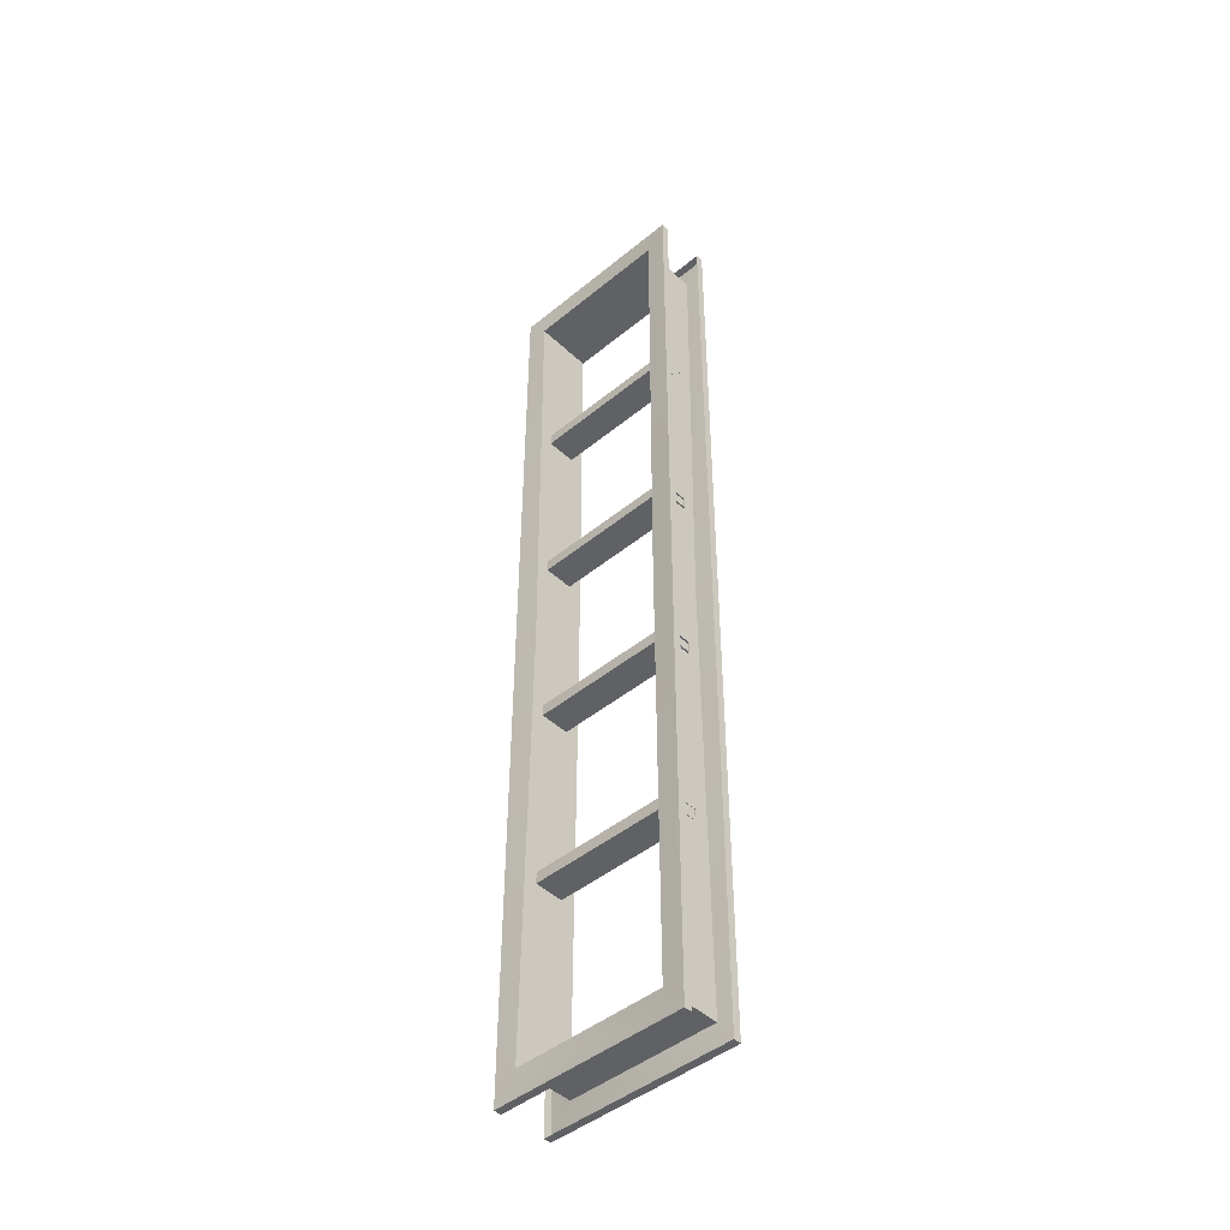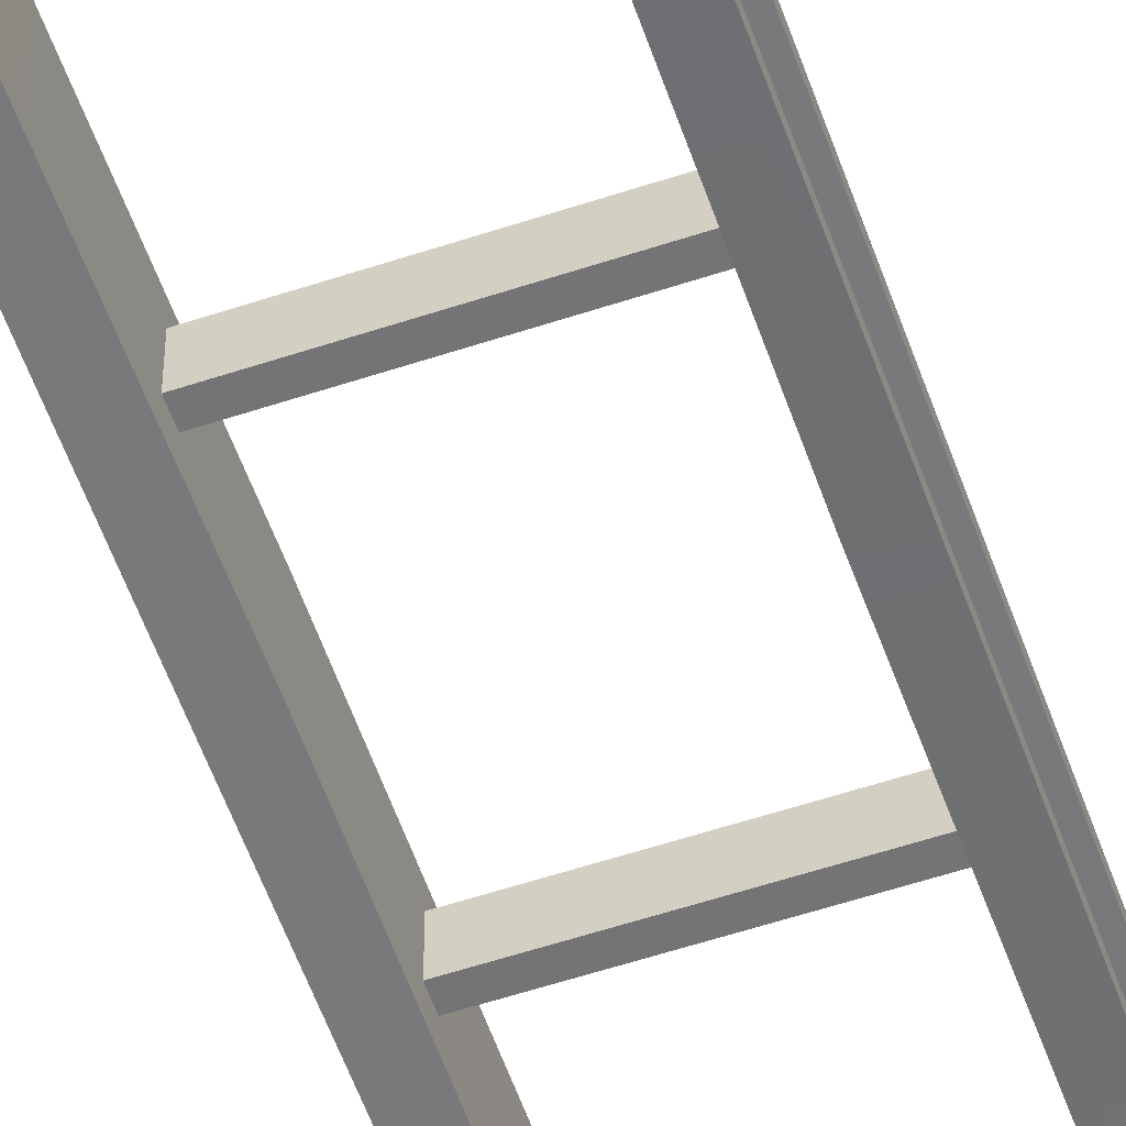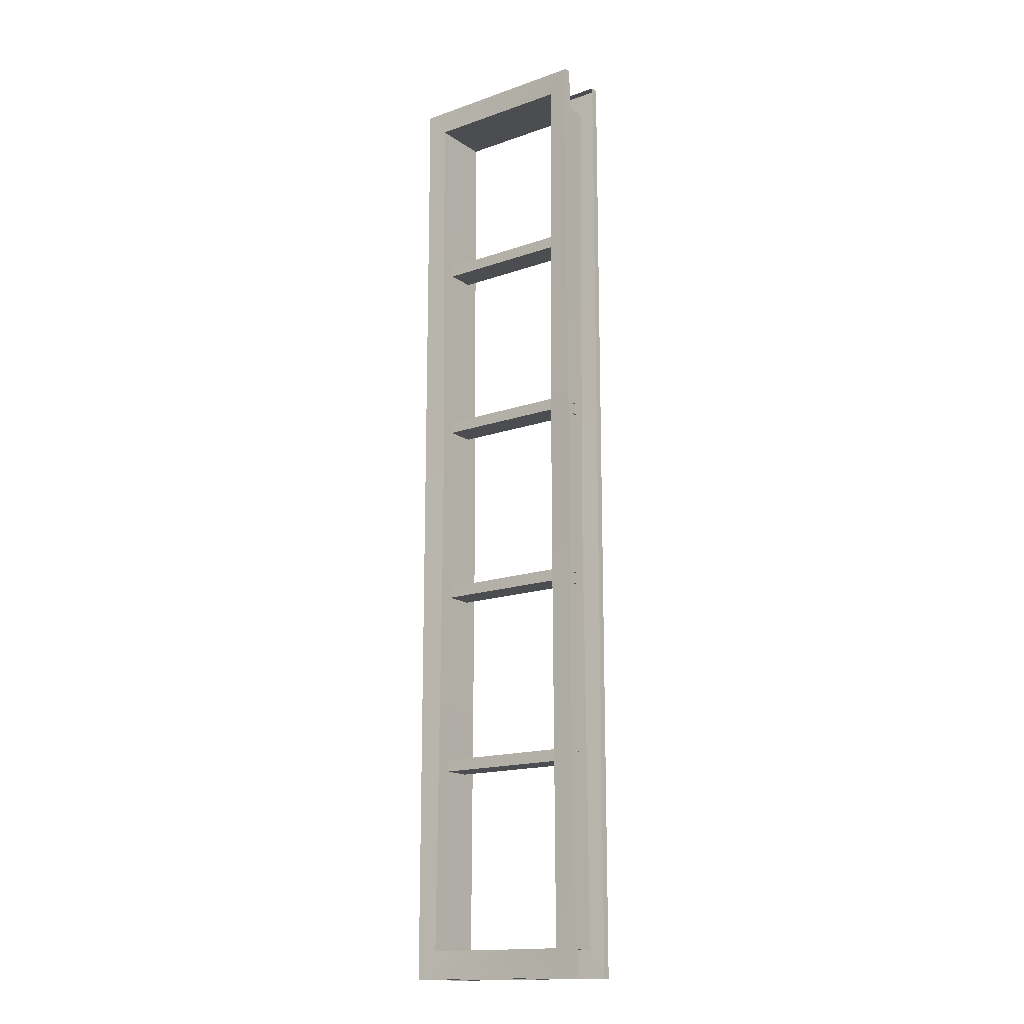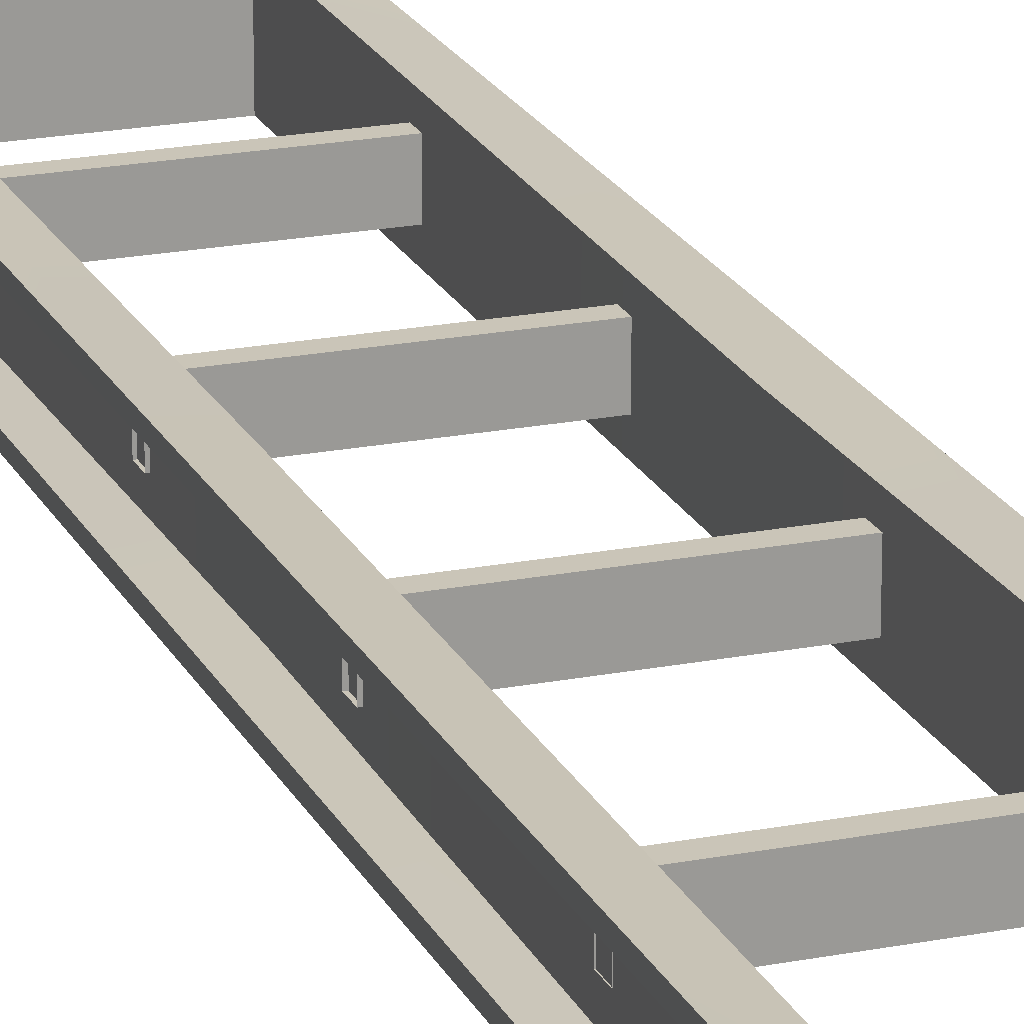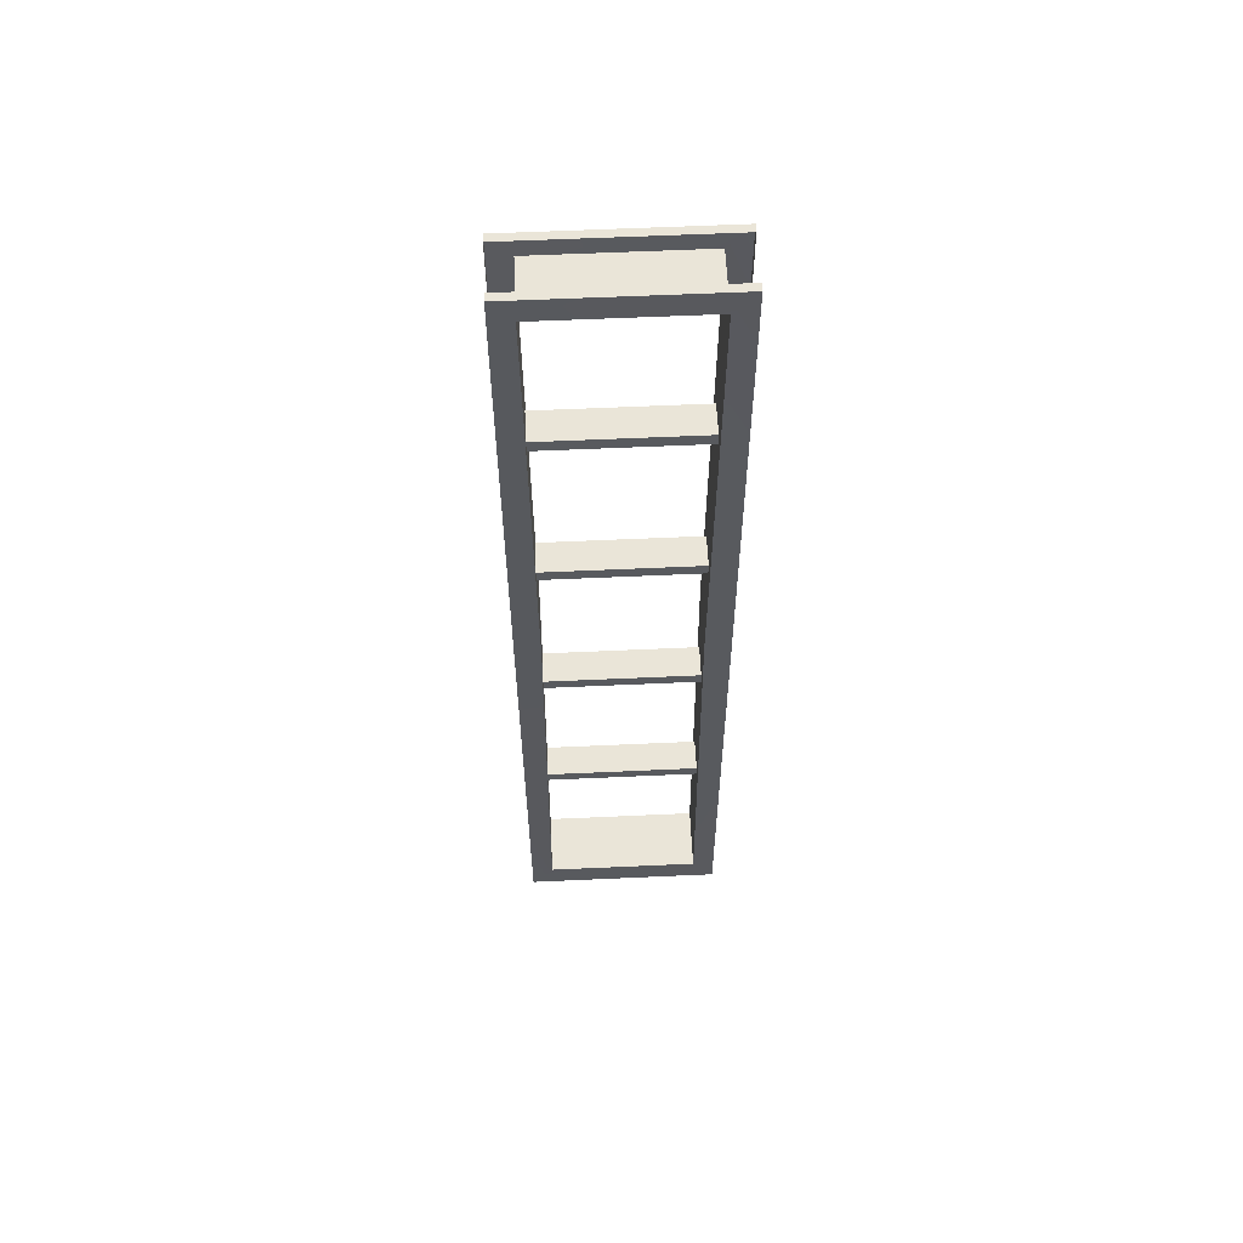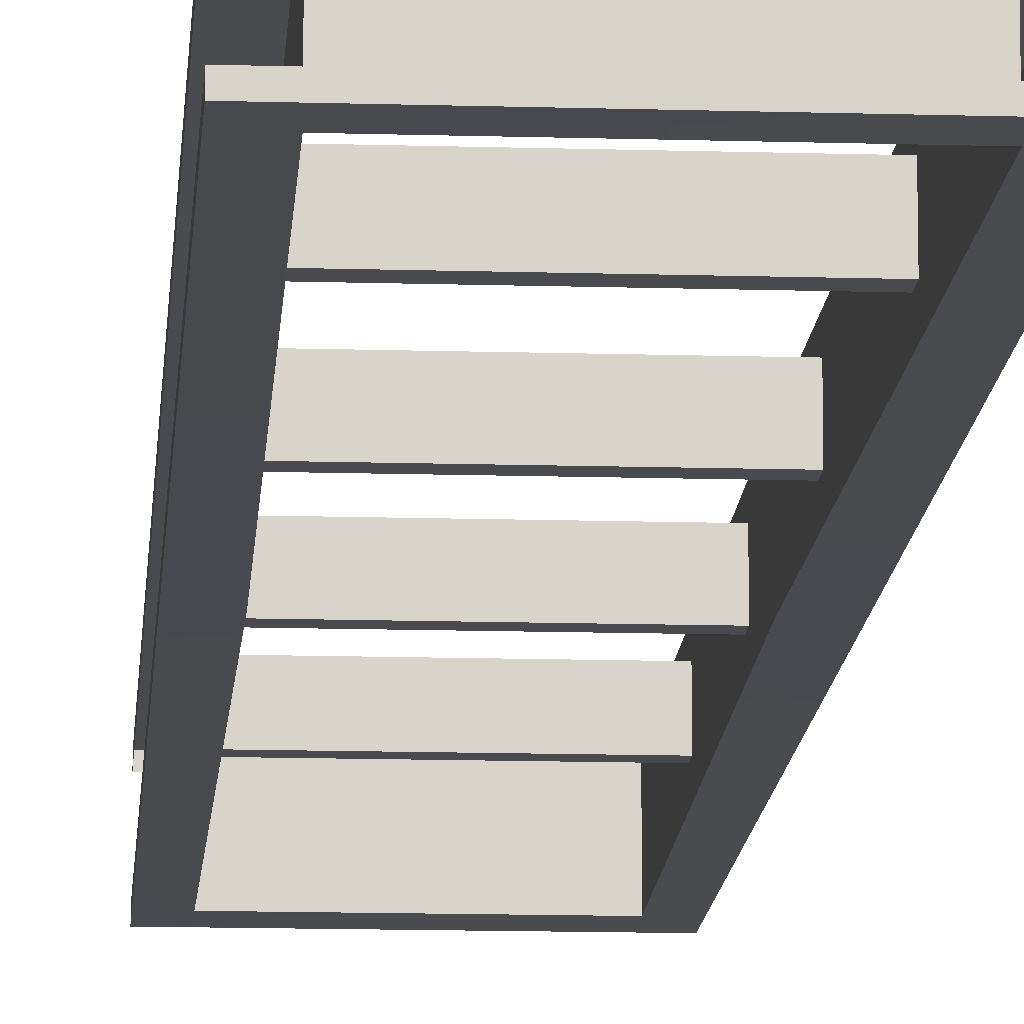
<metadata>
{"format":"obj","ext":"obj","renderer":"f3d","projection":"perspective","resolution":1024,"background":"white","views":[{"elev":-45.8,"azim":43.2,"up":"+Y"},{"elev":-56.3,"azim":19.2,"up":"+Z"},{"elev":-15.8,"azim":-143.7,"up":"+Y"},{"elev":20.4,"azim":-19.8,"up":"+Z"},{"elev":59.2,"azim":-2.7,"up":"+Y"},{"elev":-13.3,"azim":176.1,"up":"+Z"}]}
</metadata>
<code>
v -19.75 95.16 -3.742
v 19.75 95.16 -3.742
v -19.75 98.34 -3.742
v 19.75 98.34 -3.742
v -19.75 98.34 -11.69
v 19.75 98.34 -11.69
v -19.75 95.16 -11.69
v 19.75 95.16 -11.69
v -19.75 145.2 -3.742
v 19.75 145.2 -3.742
v -19.75 148.3 -3.742
v 19.75 148.3 -3.742
v -19.75 148.3 -11.69
v 19.75 148.3 -11.69
v -19.75 145.2 -11.69
v 19.75 145.2 -11.69
v -19.75 195.2 -3.742
v 19.75 195.2 -3.742
v -19.75 198.3 -3.742
v 19.75 198.3 -3.742
v -19.75 198.3 -11.69
v 19.75 198.3 -11.69
v -19.75 195.2 -11.69
v 19.75 195.2 -11.69
v -19.75 245.2 -3.742
v 19.75 245.2 -3.742
v -19.75 248.3 -3.742
v 19.75 248.3 -3.742
v -19.75 248.3 -11.69
v 19.75 248.3 -11.69
v -19.75 245.2 -11.69
v 19.75 245.2 -11.69
v -19.99 291.9 -15.85
v -25.56 298.4 -16.05
v 25.56 298.4 -16.05
v 19.99 291.9 -15.85
v -19.17 167.8 -15.45
v -25.56 167.8 -16.05
v -25.56 38.58 -16.05
v -19.99 46.01 -15.85
v -19.99 291.9 -0.01156
v -25.56 298.4 0.1834
v -25.56 167.8 0.1834
v -19.17 167.8 -0.4148
v -19.99 46.01 -0.01156
v -25.56 38.58 0.1834
v 25.56 38.58 0.1834
v 19.99 46.01 -0.01156
v 25.56 167.8 0.1834
v 19.17 167.8 -0.4148
v 25.56 167.8 -16.05
v 19.17 167.8 -15.45
v 19.99 46.01 -15.85
v 25.56 38.58 -16.05
v 19.99 291.9 -0.01156
v 25.56 298.4 0.1834
v -25.56 298.4 -14
v 25.56 298.4 -14
v -25.56 167.8 -14
v -25.56 38.58 -14
v -25.56 298.4 -1.859
v -25.56 167.8 -1.859
v -25.56 38.58 -1.859
v 25.56 38.58 -1.859
v 25.56 167.8 -1.859
v 25.56 167.8 -14
v 25.56 38.58 -14
v 25.56 298.4 -1.859
f 1 2 4 3
f 3 4 6 5
f 5 6 8 7
f 7 8 2 1
f 9 10 12 11
f 11 12 14 13
f 13 14 16 15
f 15 16 10 9
f 17 18 20 19
f 19 20 22 21
f 21 22 24 23
f 23 24 18 17
f 25 26 28 27
f 27 28 30 29
f 29 30 32 31
f 31 32 26 25
f 33 34 35 36
f 33 37 38 34
f 39 38 37 40
f 41 42 43 44
f 45 46 47 48
f 48 47 49 50
f 35 51 52 36
f 53 52 51 54
f 45 48 53 40
f 48 50 52 53
f 50 55 36 52
f 55 41 33 36
f 41 44 37 33
f 44 45 40 37
f 54 39 40 53
f 43 46 45 44
f 42 41 55 56
f 49 56 55 50
f 57 58 35 34
f 59 57 34 38
f 60 59 38 39
f 61 62 43 42
f 63 64 47 46
f 64 65 49 47
f 58 66 51 35
f 66 67 54 51
f 67 60 39 54
f 62 63 46 43
f 68 61 42 56
f 65 68 56 49

</code>
